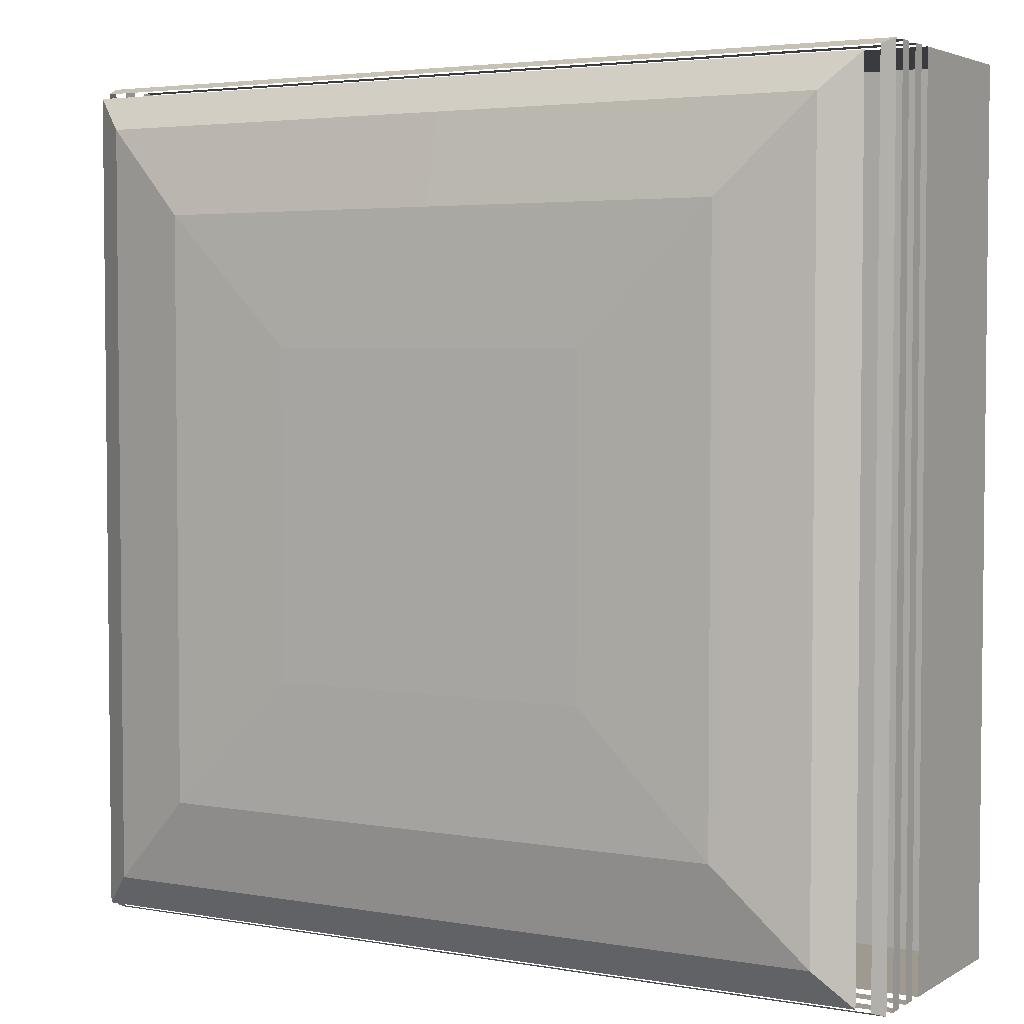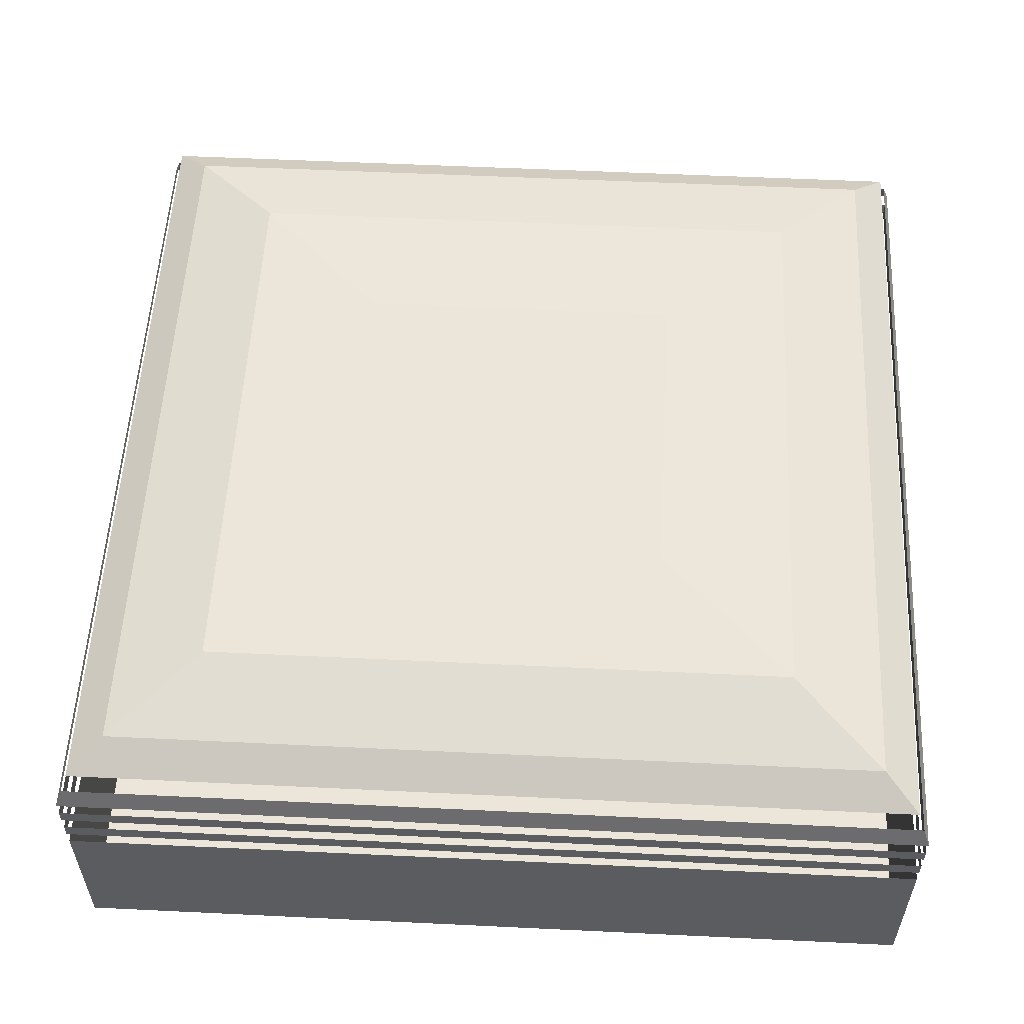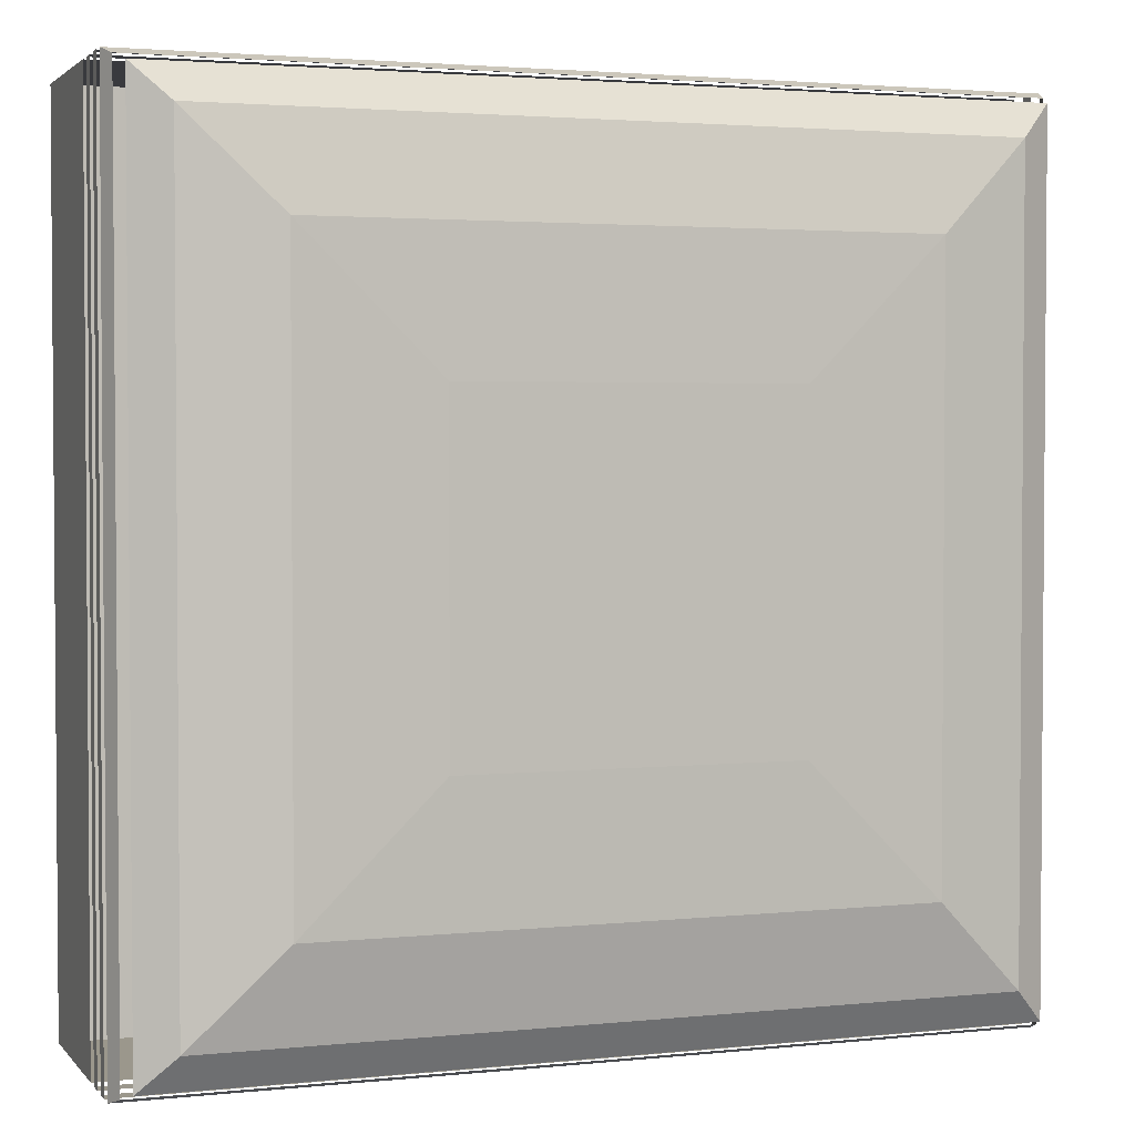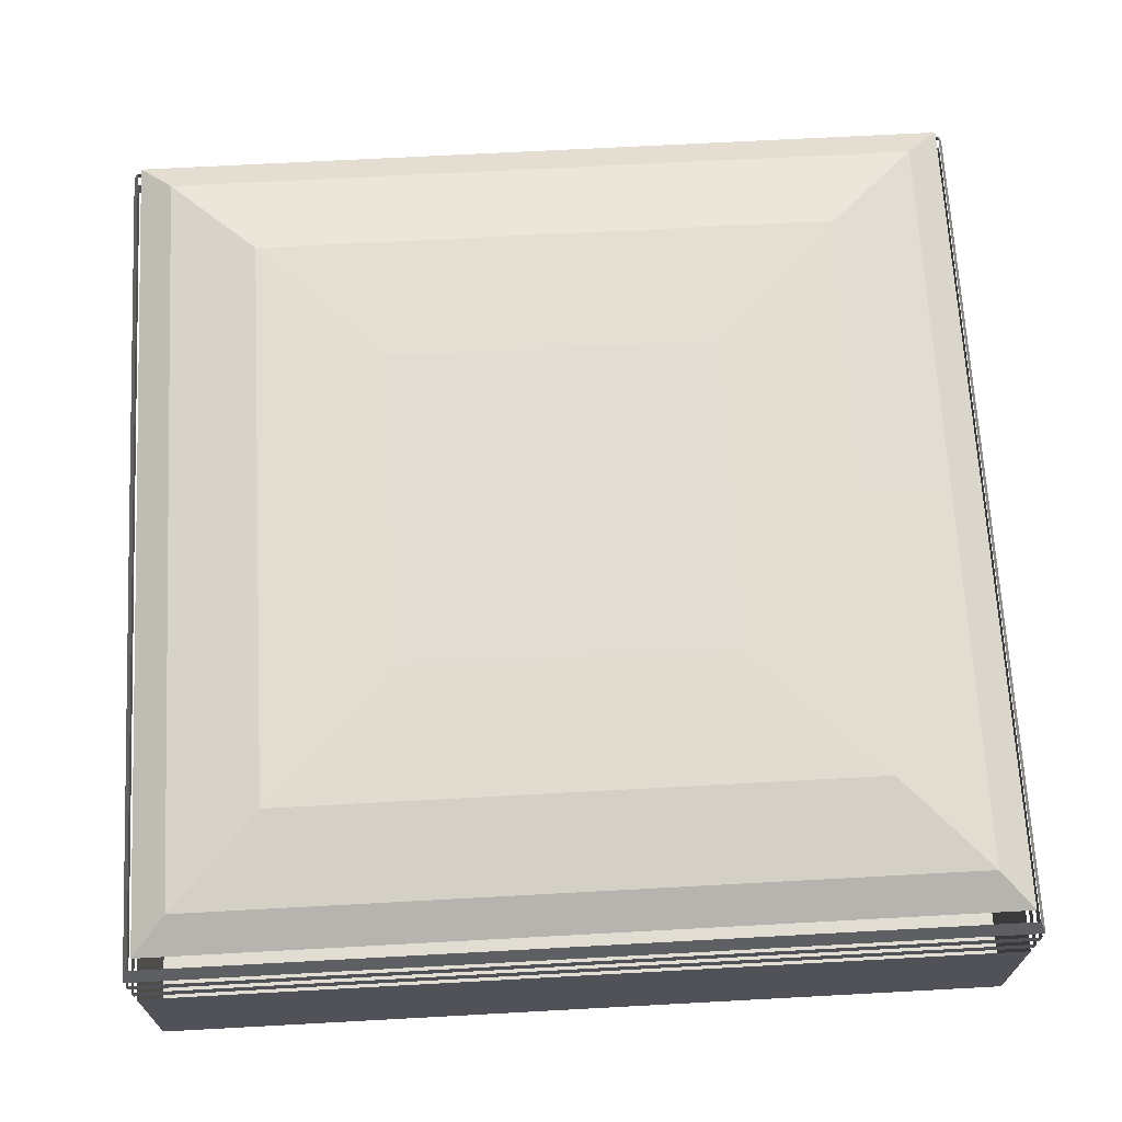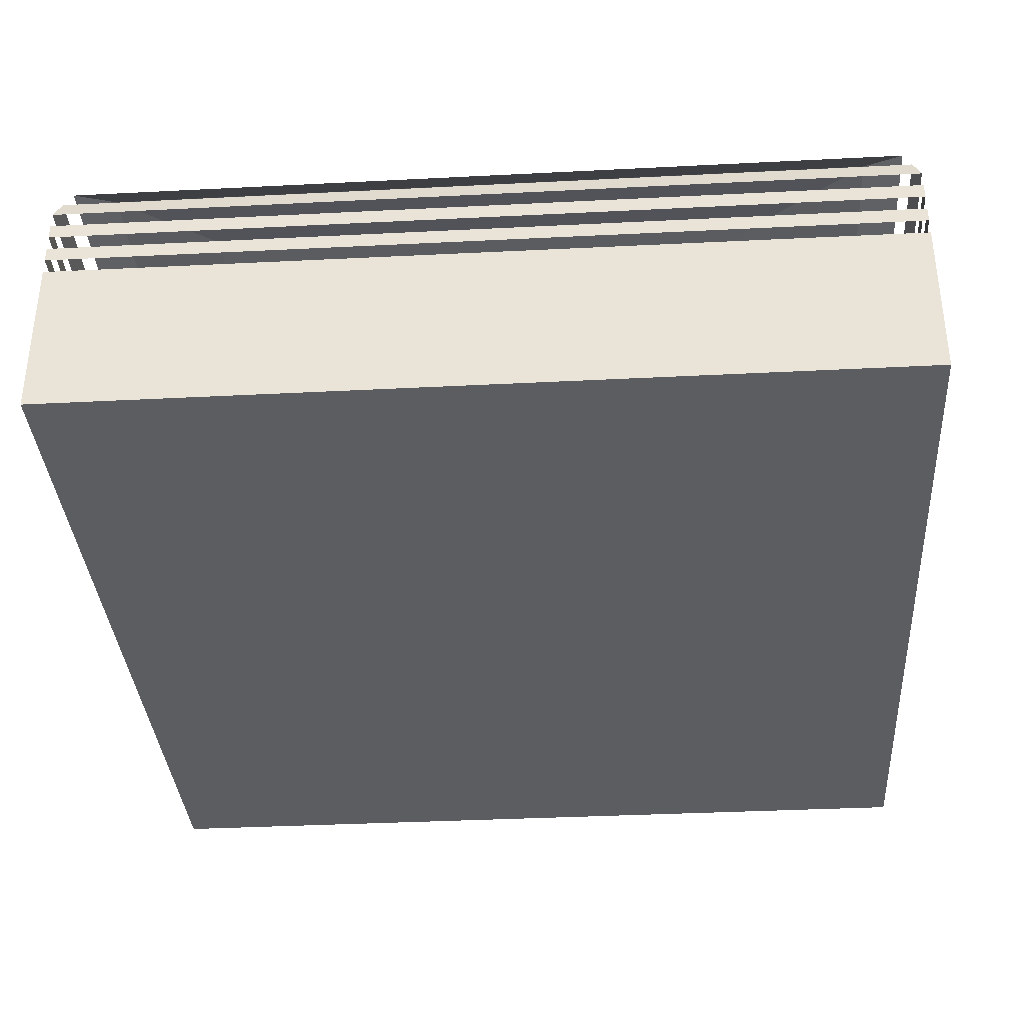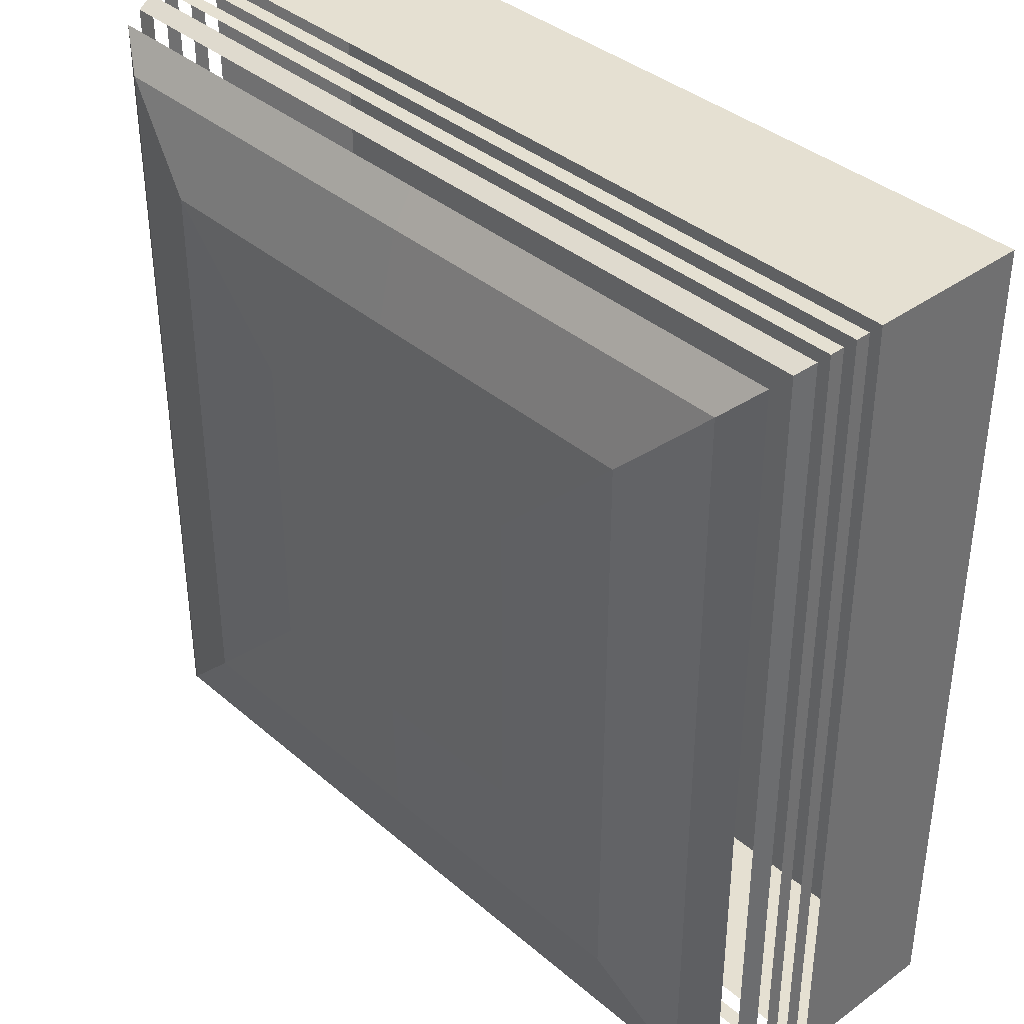
<metadata>
{"format":"obj","ext":"obj","renderer":"f3d","projection":"perspective","resolution":1024,"background":"white","views":[{"elev":3.8,"azim":-149.8,"up":"+Z"},{"elev":55.4,"azim":-87.1,"up":"+Y"},{"elev":2.6,"azim":160.0,"up":"+Z"},{"elev":68.2,"azim":-93.1,"up":"+Y"},{"elev":-35.5,"azim":93.9,"up":"+Y"},{"elev":37.7,"azim":-132.7,"up":"+Z"}]}
</metadata>
<code>
o Cube
v 24.52 0.02452 -24.52
v 24.52 0.02452 24.52
v 24.52 9.322 -24.52
v 24.52 9.425 24.52
v 24.52 13.76 -24.52
v 24.52 13.76 24.52
v 23.74 15.97 -23.74
v 23.74 15.97 23.74
v 21.78 17.17 -21.78
v 21.78 17.17 21.78
v 16.7 18.32 -16.7
v 16.7 18.32 16.7
v 9.225 18.51 -9.225
v 9.225 18.51 9.225
v 0 0.02452 24.52
v 0 0.02452 -24.52
v 0 9.425 24.52
v 0 18.52 9.225
v 0 18.52 -9.225
v 0 13.81 24.52
v 0 15.99 23.74
v 0 17.2 21.78
v 0 18.34 16.7
v 0 18.34 -16.7
v 0 17.2 -21.78
v 0 15.99 -23.74
v 0 13.81 -24.52
v 0 9.374 -24.52
v 24.52 12.87 -24.52
v 24.52 11.98 -24.52
v 24.52 11.1 -24.52
v 24.52 10.21 -24.52
v 24.52 10.29 24.52
v 24.52 11.16 24.52
v 24.52 12.03 24.52
v 24.52 12.89 24.52
v 0 12.92 -24.52
v 0 12.04 -24.52
v 0 11.15 -24.52
v 0 10.26 -24.52
v 0 10.3 24.52
v 0 11.18 24.52
v 0 12.06 24.52
v 0 12.93 24.52
v 24.13 14.86 -24.13
v 24.13 14.86 24.13
v 0 14.9 -24.13
v 0 14.9 24.13
v -24.52 0.02452 -24.52
v -24.52 0.02452 24.52
v -24.52 9.322 -24.52
v -24.52 9.425 24.52
v -24.52 13.76 -24.52
v -24.52 13.76 24.52
v -23.74 15.97 -23.74
v -23.74 15.97 23.74
v -21.78 17.17 -21.78
v -21.78 17.17 21.78
v -16.7 18.32 -16.7
v -16.7 18.32 16.7
v -9.225 18.51 -9.225
v -9.225 18.51 9.225
v -24.52 12.87 -24.52
v -24.52 11.98 -24.52
v -24.52 11.1 -24.52
v -24.52 10.21 -24.52
v -24.52 10.29 24.52
v -24.52 11.16 24.52
v -24.52 12.03 24.52
v -24.52 12.89 24.52
v -24.13 14.86 -24.13
v -24.13 14.86 24.13
f 15 17 4 2
f 1 2 4 3
f 7 8 10 9
f 9 10 12 11
f 11 12 14 13
f 19 13 14 18
f 7 9 25 26
f 9 11 24 25
f 11 13 19 24
f 14 12 23 18
f 12 10 22 23
f 10 8 21 22
f 46 6 20 48
f 1 3 28 16
f 1 16 15 2
f 33 41 42 34
f 35 43 44 36
f 40 32 31 39
f 5 6 46 45
f 38 30 29 37
f 5 45 47 27
f 32 33 34 31
f 30 35 36 29
f 15 50 52 17
f 49 51 52 50
f 55 57 58 56
f 57 59 60 58
f 59 61 62 60
f 19 18 62 61
f 55 26 25 57
f 57 25 24 59
f 59 24 19 61
f 62 18 23 60
f 60 23 22 58
f 58 22 21 56
f 72 48 20 54
f 49 16 28 51
f 49 50 15 16
f 67 68 42 41
f 69 70 44 43
f 40 39 65 66
f 53 71 72 54
f 38 37 63 64
f 53 27 47 71
f 66 65 68 67
f 64 63 70 69
l 32 3
l 46 8
l 36 6
l 40 28
l 48 21
l 44 20
l 5 29
l 30 31
l 4 33
l 34 35
l 27 37
l 38 39
l 17 41
l 42 43
l 7 45
l 26 47
l 66 51
l 72 56
l 70 54
l 53 63
l 64 65
l 52 67
l 68 69
l 55 71

</code>
